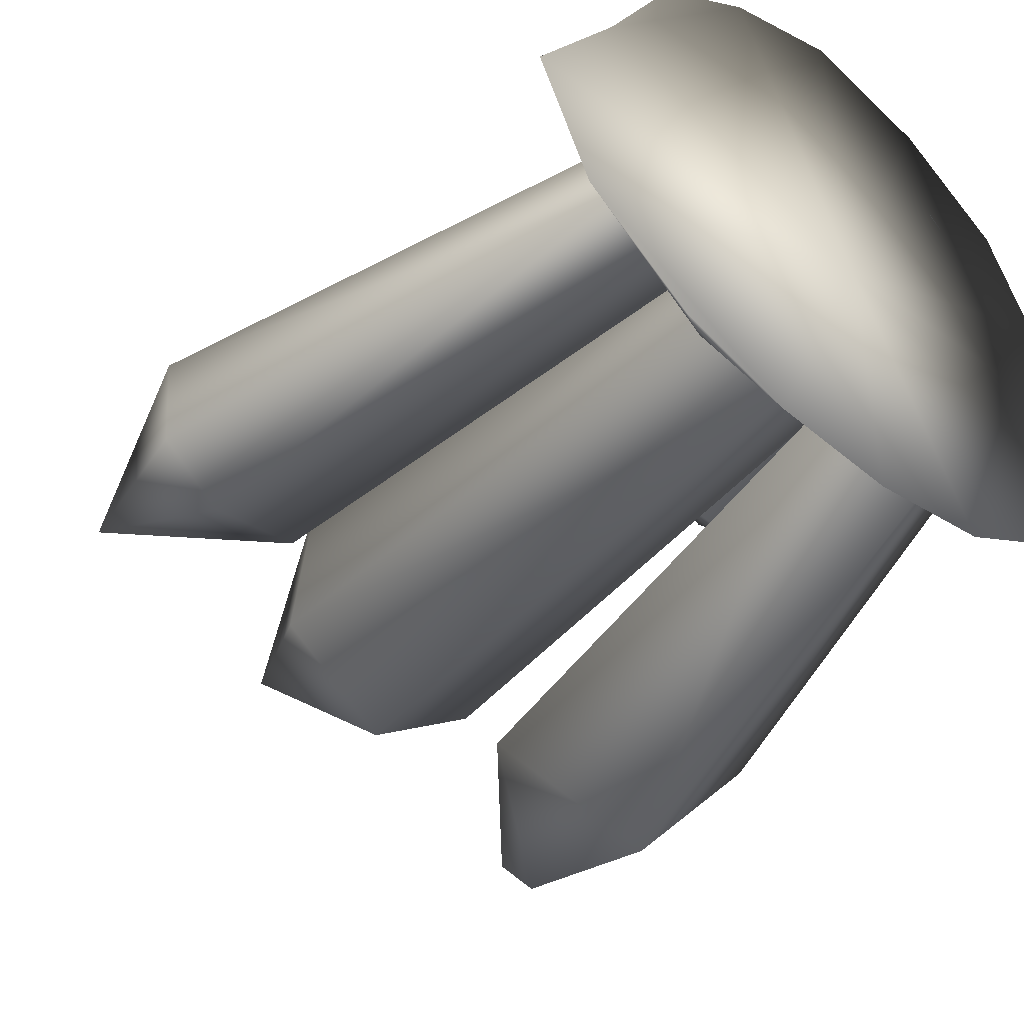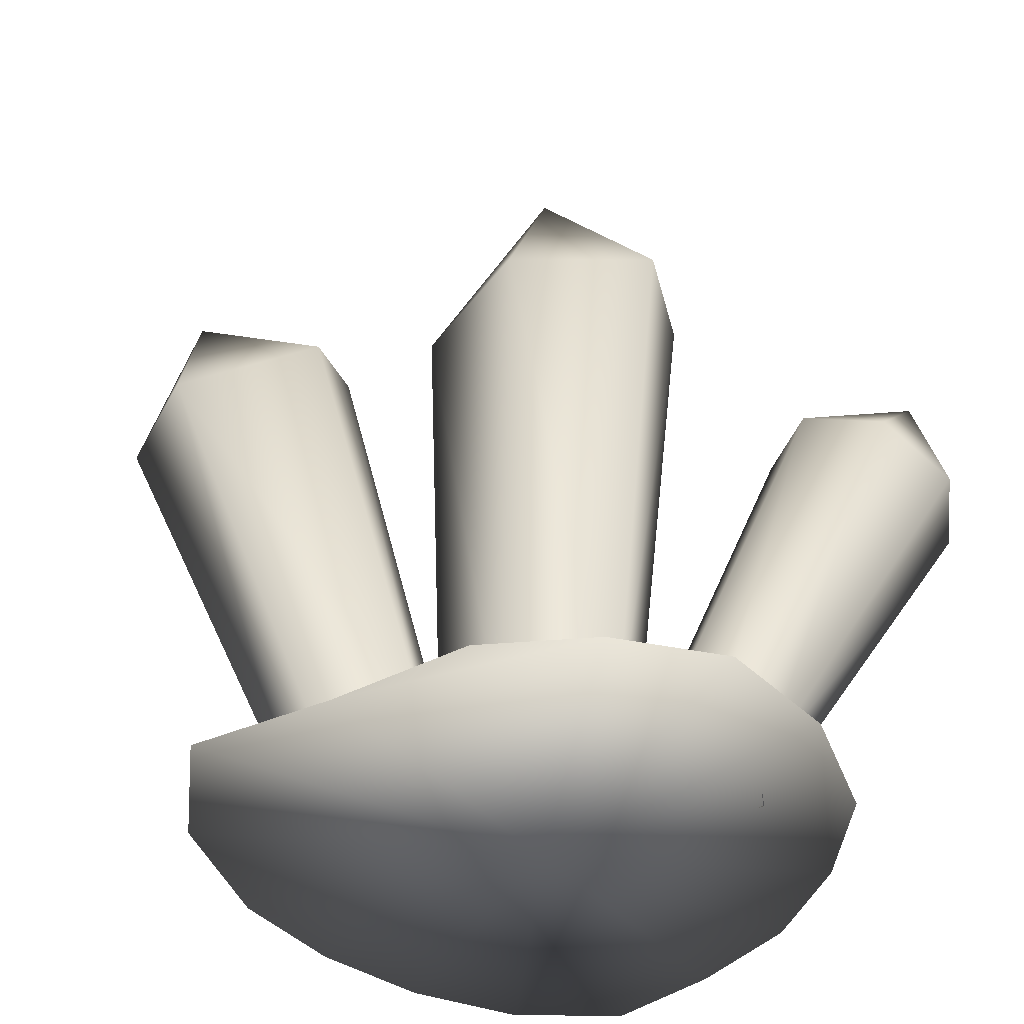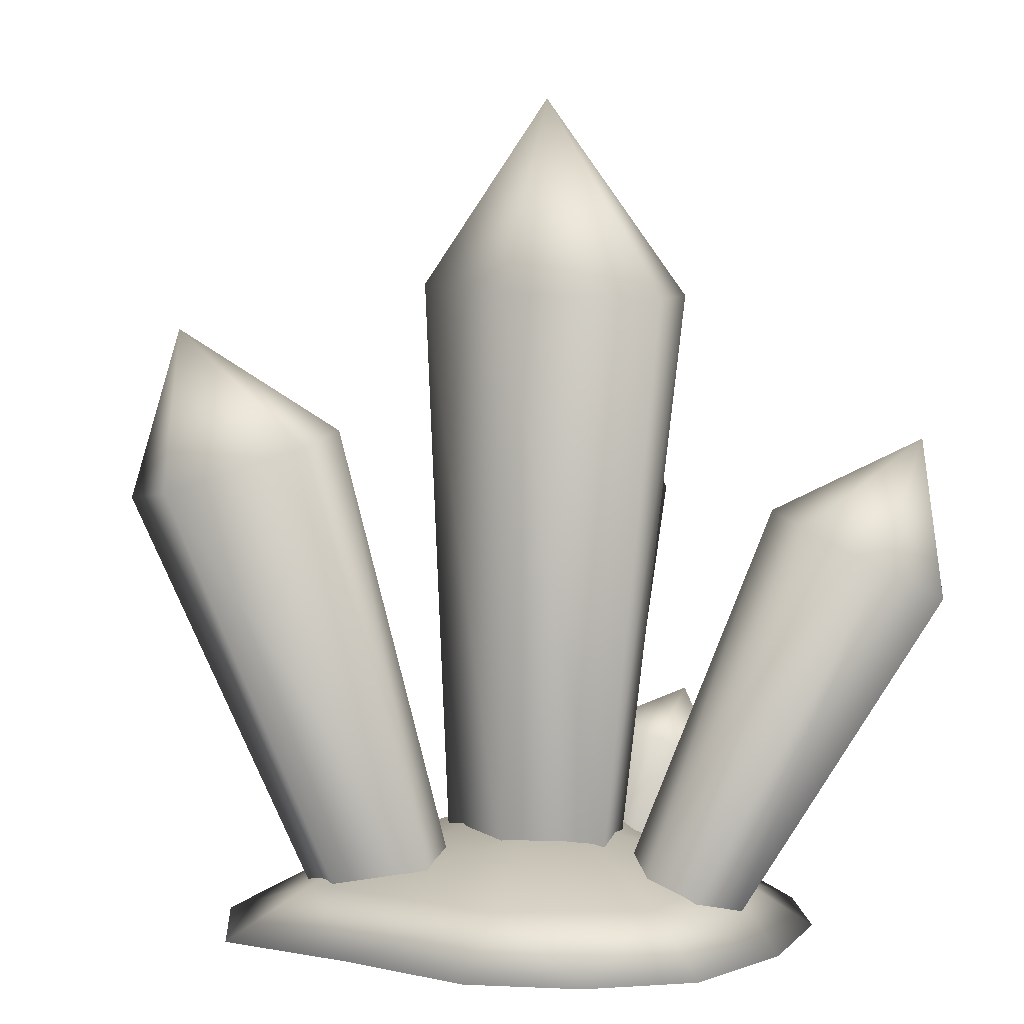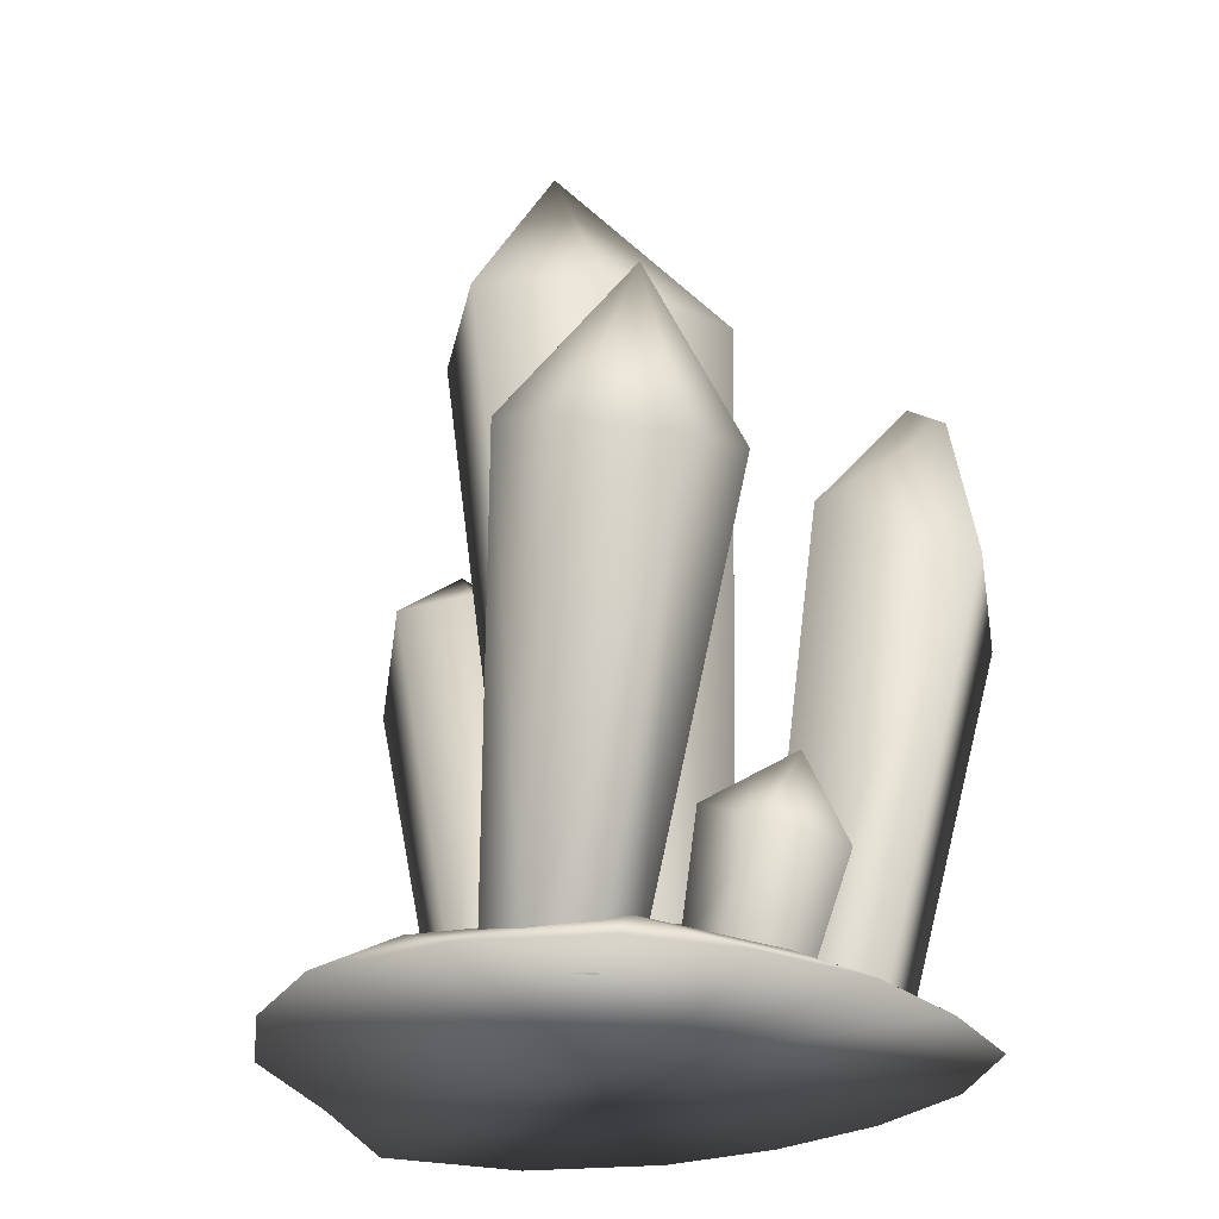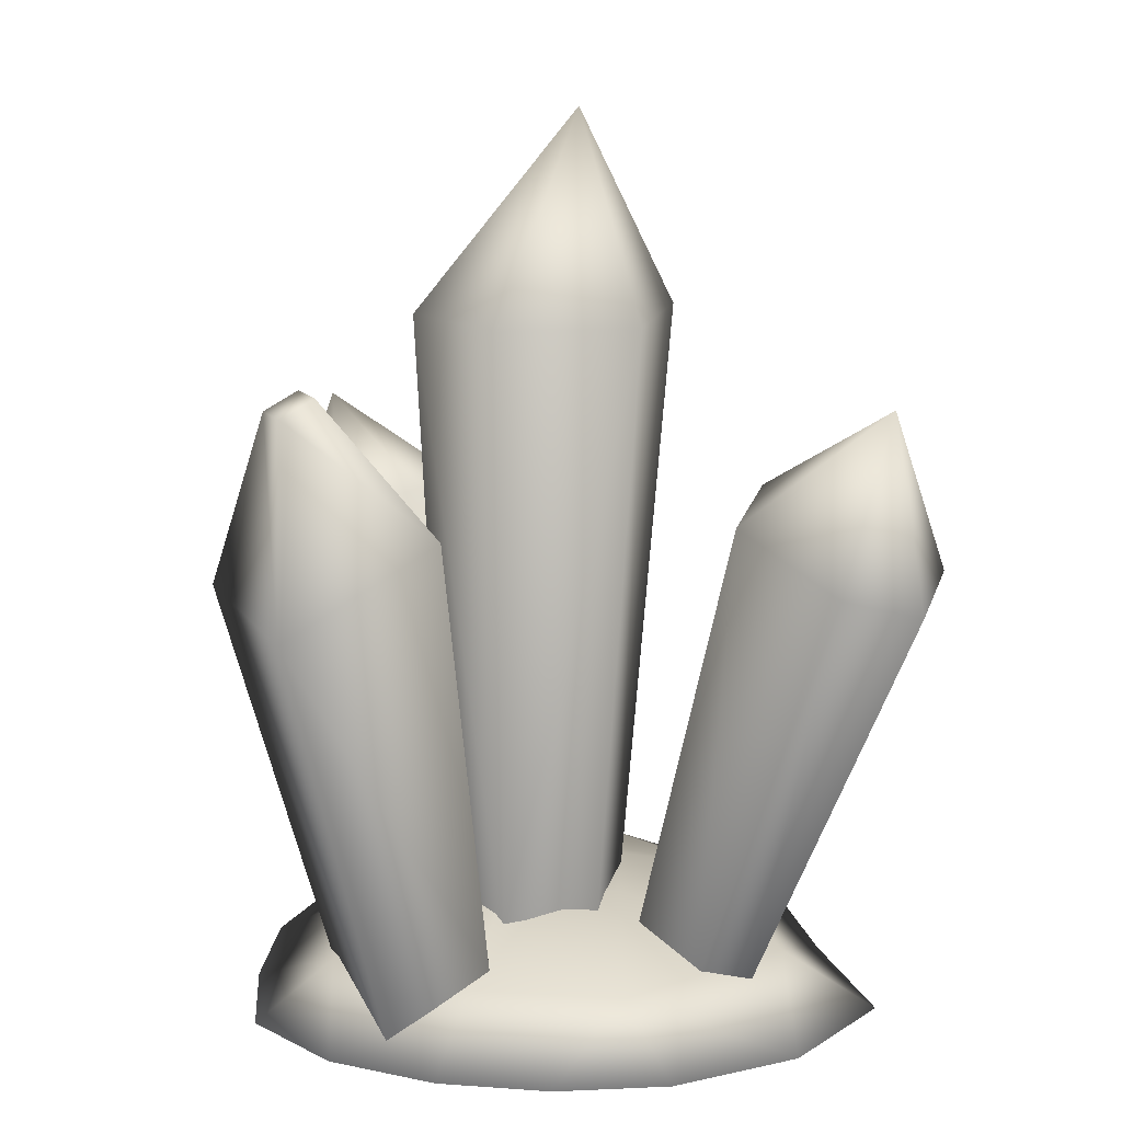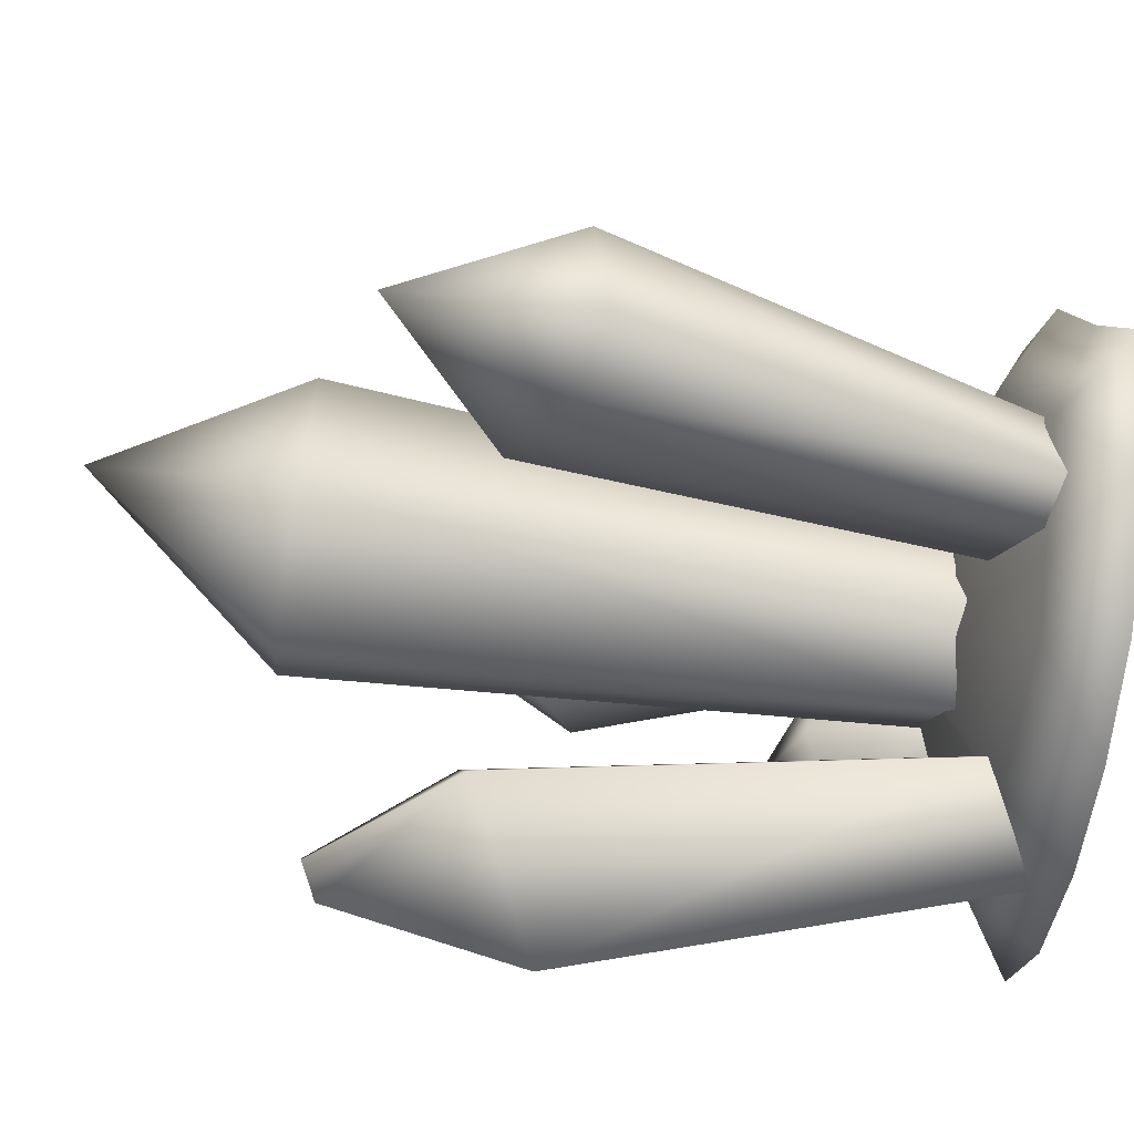
<metadata>
{"format":"obj","ext":"obj","renderer":"f3d","projection":"perspective","resolution":1024,"background":"white","views":[{"elev":-45.0,"azim":-39.6,"up":"+Z"},{"elev":-43.3,"azim":-28.5,"up":"+Y"},{"elev":5.7,"azim":-26.3,"up":"+Y"},{"elev":-27.0,"azim":49.3,"up":"+Y"},{"elev":17.1,"azim":-163.0,"up":"+Y"},{"elev":-49.2,"azim":-98.1,"up":"+Z"}]}
</metadata>
<code>
o Cube.027
v 0.1067 0.09373 -0.344
v 0.3867 0.09373 -0.293
v 0.3149 0 -0.5027
v 0.1067 0.1776 -0.01301
v 0.1067 0.1937 -0.133
v 0.02674 0.1937 -0.09301
v -0.08017 0.1722 -0.01301
v -0.03538 0.1722 0.1568
v 0.1867 0.1722 0.1568
v 0.2267 0.1937 -0.01301
v 0.1867 0.1937 -0.09301
v 0.1067 0.1722 0.1968
v 0.1067 0.09373 0.4577
v 0.3867 0.09373 0.267
v -0.1733 0.09373 0.3323
v 0.4322 0.09373 -0.01301
v 0.5718 0 -0.2156
v -0.1733 0.09373 -0.293
v -0.09847 0 -0.4925
v -0.3963 0.09373 -0.01301
v -0.4814 0 -0.2477
v 0.5852 -0 0.1923
v -0.1029 -0 0.566
v 0.4982 0 -0.405
v 0.327 -0 0.5435
v 0.5067 -0 0.387
v -0.4205 -0 0.2108
v -0.5763 0 -0.013
v 0.1067 0 -0.013
v -0.2933 0 -0.413
v -0.2846 -0 0.4434
v 0.1067 0 -0.524
v -0.2682 0.07074 -0.1461
v -0.5438 0.8801 -0.3101
v -0.3376 0.9586 -0.2021
v -0.2036 0.1225 0.1146
v -0.1338 0.1376 0.05584
v -0.3376 0.9828 -0.000123
v -0.3527 0.04815 -0.1105
v -0.3527 0.0639 0.02104
v -0.6736 0.8696 -0.05354
v -0.1338 0.1218 -0.07573
v -0.4447 0.9595 0.09011
v -0.6736 0.8455 -0.2555
v 0.2279 0.1381 -0.09455
v 0.2955 1.264 -0.05726
v 0.2955 1.241 0.2343
v 0.1268 0.1197 0.2141
v 0.1478 1.237 0.394
v -0.1054 1.248 0.2482
v -0.1288 1.264 -0.05726
v 0.08945 1.275 -0.203
v 0.08694 0.1457 -0.1943
v -0.04636 0.1273 0.1144
v 0.04381 1.619 0.1338
v -0.5989 1.177 -0.1729
v 0.3064 0.00503 0.3909
v 0.6498 0.6684 0.6039
v 0.4967 0.7349 0.6186
v 0.1519 0.08963 0.3261
v 0.4013 0.8045 0.4997
v 0.4353 0.8248 0.3369
v 0.3445 0.02767 0.2086
v 0.2588 0.07462 0.1726
v 0.5733 0.7804 0.2527
v 0.3657 -0.003302 0.3057
v 0.7453 0.655 0.4669
v 0.2112 0.04639 0.4
v 0.1731 0.1022 0.2249
v 0.7112 0.7048 0.3105
v 0.3525 0.9464 -0.181
v 0.121 0.9523 -0.4146
v 0.07769 0.1192 -0.3074
v 0.5816 0.8121 -0.3306
v 0.2364 0.1152 -0.1472
v 0.3326 0.818 -0.6277
v 0.2228 0.02709 -0.4535
v 0.4278 1.164 -0.4362
v 0.3816 1.193 -0.3897
v 0.3312 1.194 -0.4407
v 0.3773 1.165 -0.4871
v 0.3863 0.05122 0.06308
v 0.4223 0.03374 -0.0527
v 0.5209 0.2441 -0.06494
v 0.2341 0.1252 -0.0527
v 0.27 0.1078 0.06308
v 0.3333 0.3353 0.07769
v 0.3282 0.07949 -0.1243
v 0.4049 0.3005 -0.1531
v 0.4766 0.2657 0.07769
v 0.289 0.3569 -0.06494
v 0.677 0.9667 0.4913
v 0.4553 0.4149 -0.02856
v 0.6122 0 -0.013
v 0.1063 -0 0.6231
v 0.2279 0.123 0.1049
v -0.06238 0.1381 -0.09455
v 0.3991 0.02308 -0.2298
f 1 2 3
f 4 5 6
f 4 7 8
f 9 10 4
f 11 5 4
f 12 13 14
f 12 8 15
f 2 16 17
f 11 10 16
f 9 14 16
f 18 1 19
f 6 5 1
f 11 2 1
f 8 7 20
f 7 6 18
f 20 18 21
f 16 14 22
f 13 15 23
f 17 3 24
f 25 22 26
f 27 28 29
f 21 30 19
f 14 13 25
f 15 20 27
f 29 21 19
f 31 27 23
f 25 29 22
f 29 32 3
f 33 34 35
f 36 37 38
f 39 40 41
f 37 42 35
f 36 43 41
f 39 44 34
f 45 46 47
f 48 49 50
f 51 52 53
f 53 52 46
f 47 49 48
f 54 50 51
f 46 55 47
f 44 41 56
f 38 35 56
f 41 43 56
f 34 44 56
f 35 34 56
f 43 38 56
f 49 55 50
f 51 55 52
f 52 55 46
f 47 55 49
f 50 55 51
f 57 58 59
f 60 61 62
f 63 64 65
f 57 66 67
f 68 59 61
f 69 62 65
f 63 70 67
f 71 72 73
f 74 71 75
f 73 72 76
f 77 76 74
f 78 79 71
f 72 80 81
f 76 81 78
f 79 80 72
f 80 79 78
f 82 83 84
f 85 86 87
f 88 89 84
f 86 82 90
f 85 91 89
f 67 70 92
f 59 58 92
f 62 61 92
f 70 65 92
f 58 67 92
f 61 59 92
f 65 62 92
f 90 84 93
f 91 87 93
f 84 89 93
f 87 90 93
f 89 91 93
f 3 32 1
f 2 24 3
f 7 4 6
f 12 4 8
f 12 9 4
f 10 11 4
f 9 12 14
f 13 12 15
f 17 24 2
f 16 94 17
f 2 11 16
f 10 9 16
f 19 30 18
f 1 32 19
f 18 6 1
f 5 11 1
f 15 8 20
f 20 7 18
f 21 28 20
f 18 30 21
f 22 94 16
f 14 26 22
f 23 95 13
f 15 31 23
f 29 23 27
f 23 29 95
f 25 26 14
f 13 95 25
f 27 31 15
f 20 28 27
f 21 29 28
f 29 19 32
f 29 25 95
f 29 94 22
f 17 94 29
f 29 3 17
f 42 33 35
f 43 36 38
f 44 39 41
f 38 37 35
f 40 36 41
f 33 39 34
f 96 45 47
f 54 48 50
f 97 51 53
f 45 53 46
f 96 47 48
f 97 54 51
f 68 57 59
f 69 60 62
f 70 63 65
f 58 57 67
f 60 68 61
f 64 69 65
f 66 63 67
f 75 71 73
f 98 74 75
f 77 73 76
f 98 77 74
f 74 78 71
f 76 72 81
f 74 76 78
f 71 79 72
f 81 80 78
f 90 82 84
f 91 85 87
f 83 88 84
f 87 86 90
f 88 85 89

</code>
